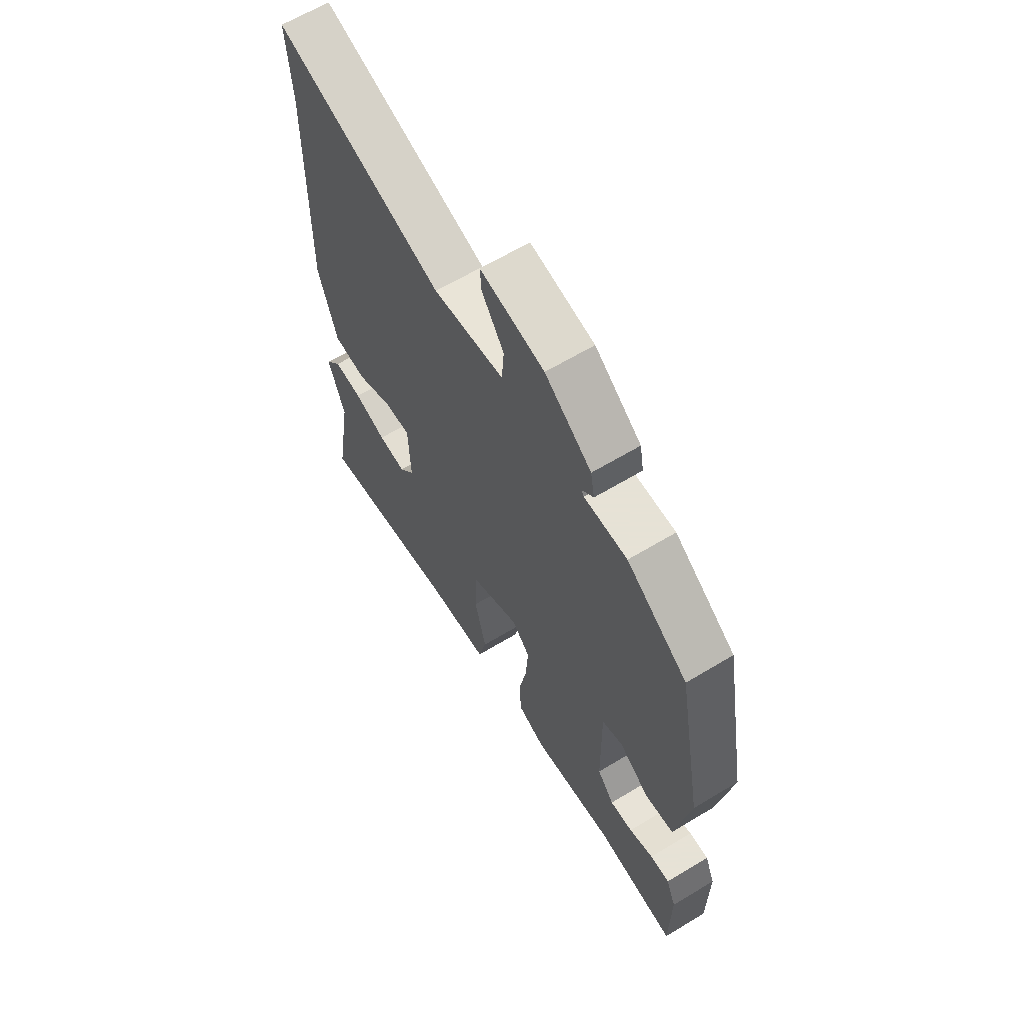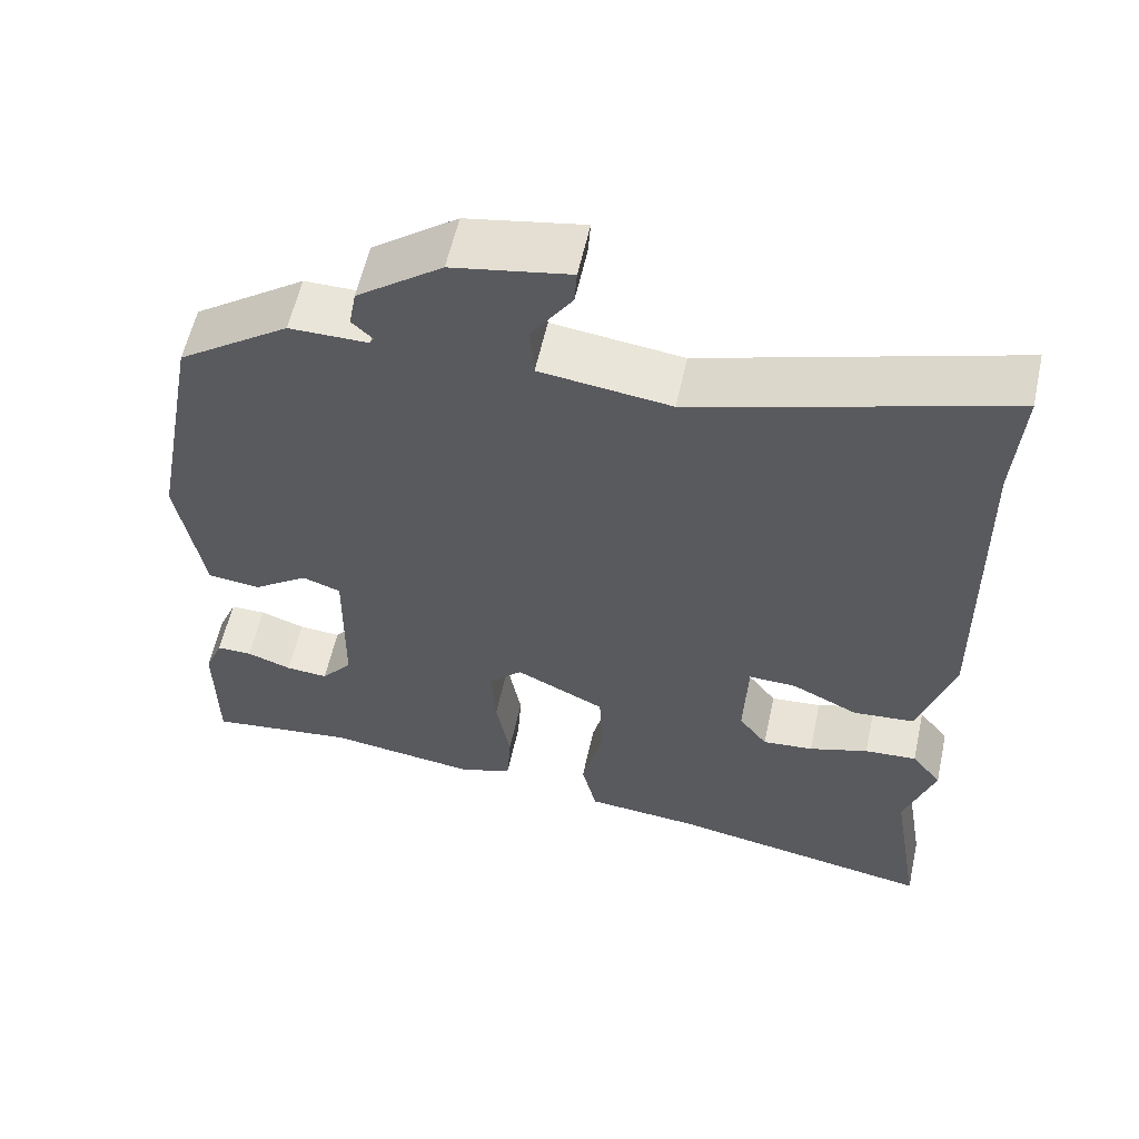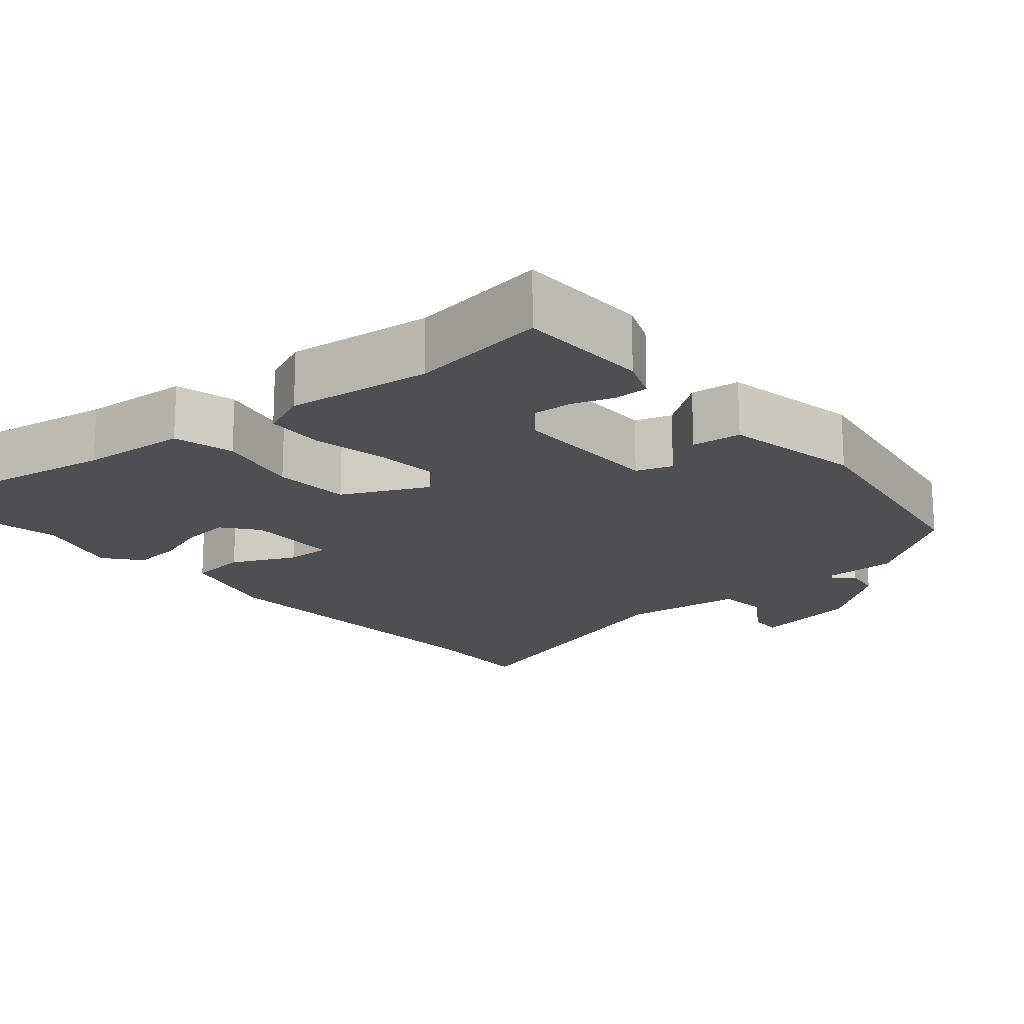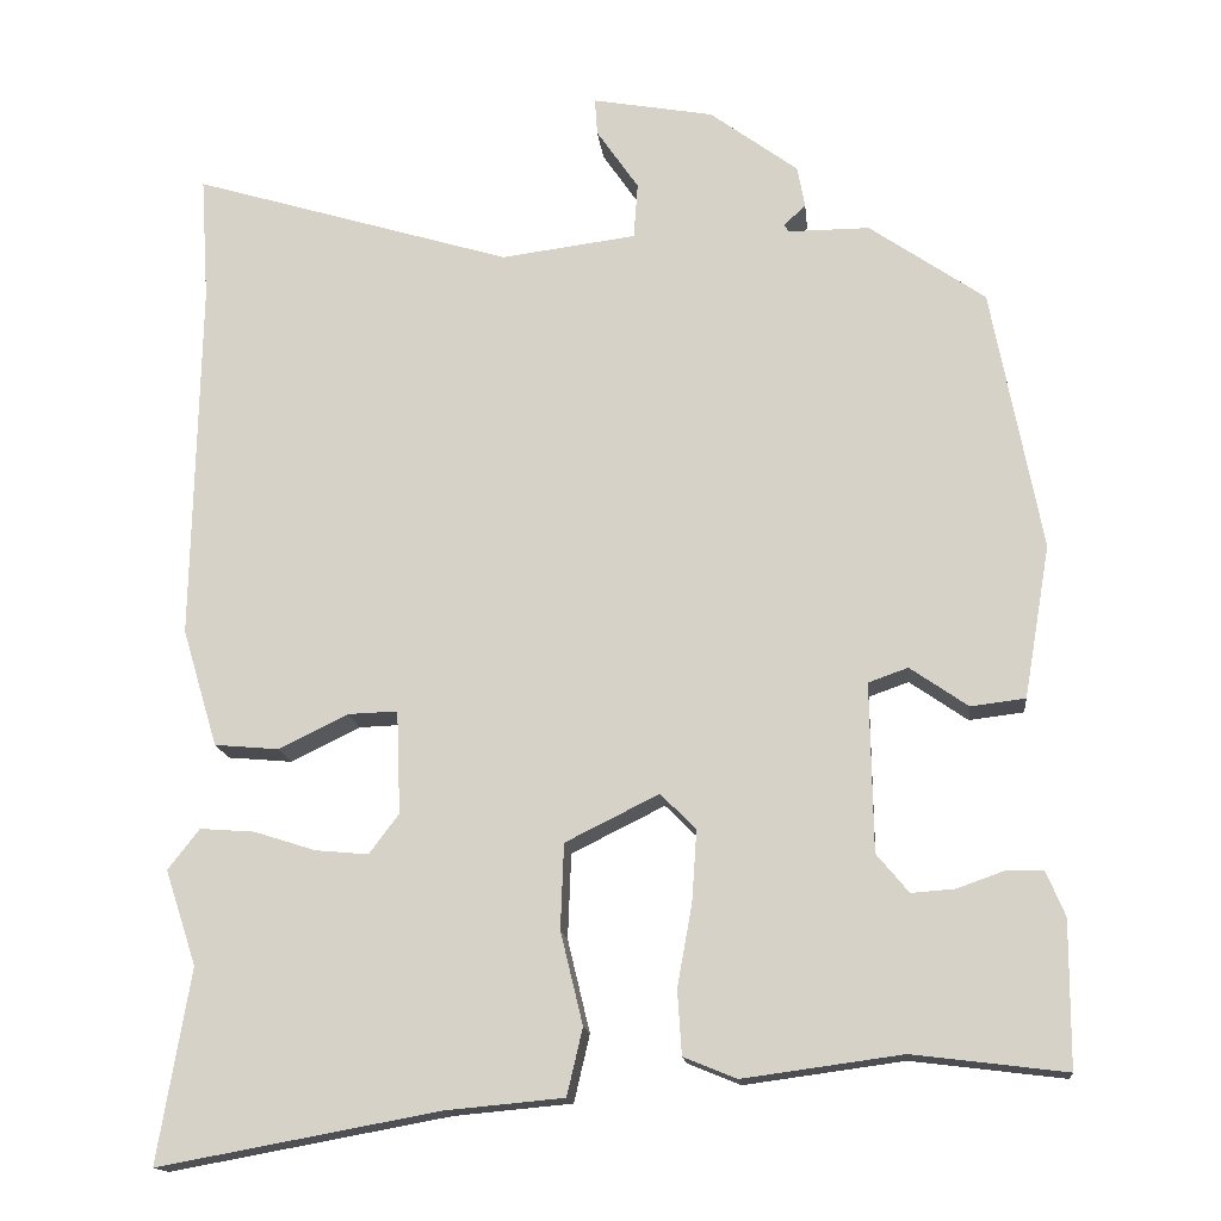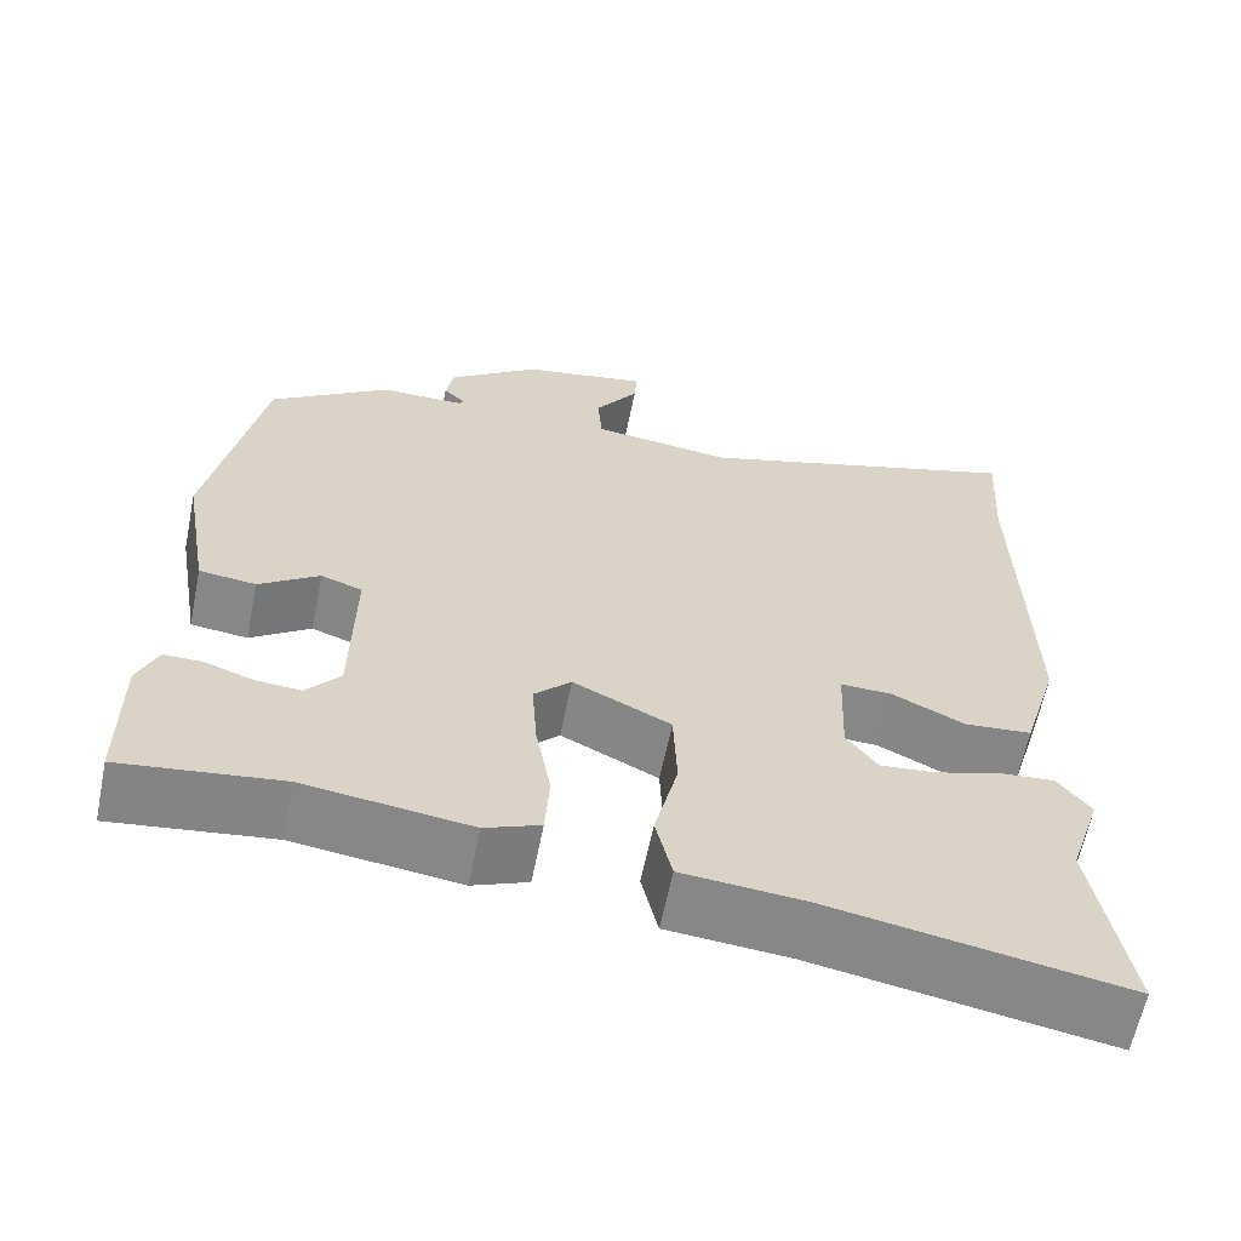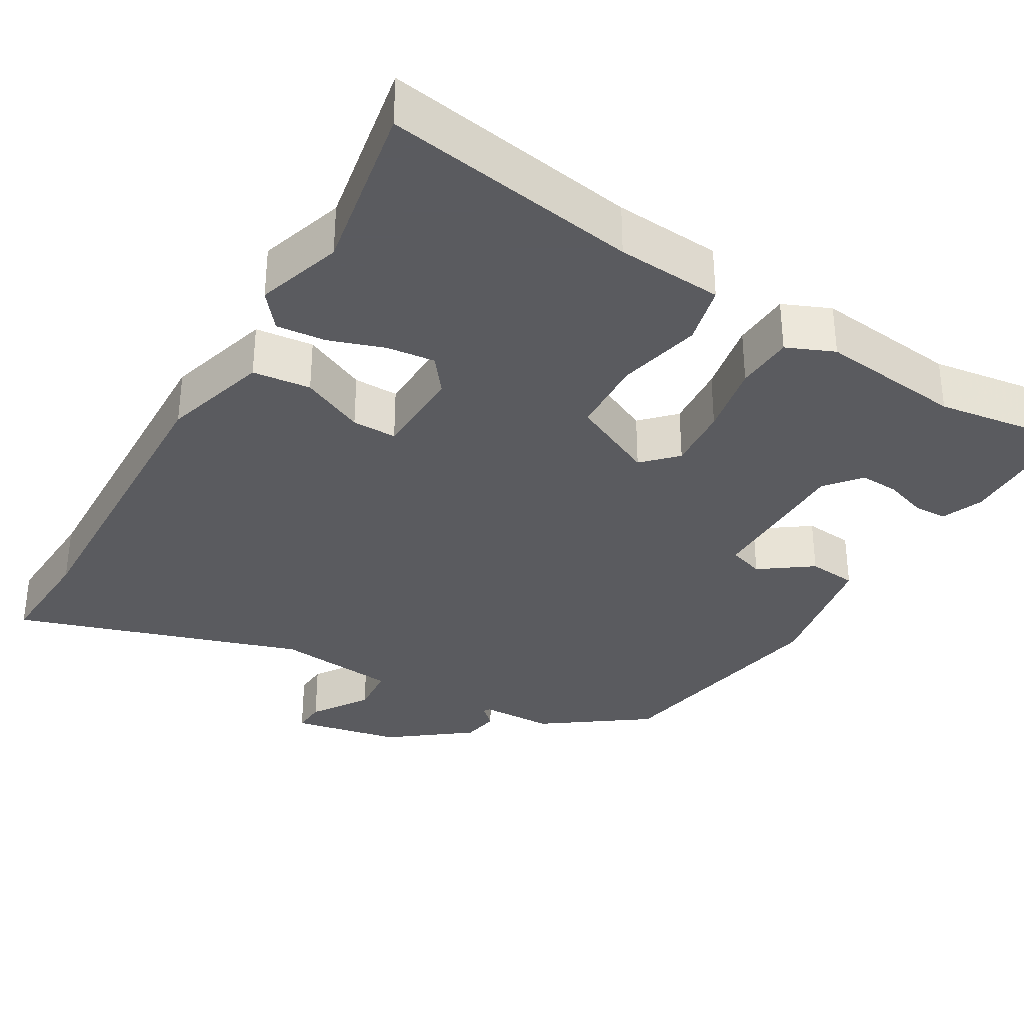
<metadata>
{"format":"obj","ext":"obj","renderer":"f3d","projection":"perspective","resolution":1024,"background":"white","views":[{"elev":63.8,"azim":-121.3,"up":"+Z"},{"elev":58.4,"azim":12.4,"up":"+Z"},{"elev":-17.8,"azim":-138.7,"up":"+Y"},{"elev":-15.7,"azim":-173.8,"up":"+Z"},{"elev":-62.3,"azim":-11.5,"up":"+Z"},{"elev":-33.5,"azim":150.4,"up":"+Y"}]}
</metadata>
<code>
v -0.476 0.07 0.434
v -0.336 0.07 0.532
v -0.237 0.07 0.532
v -0.232 0.07 0.541
v -0.258 0.07 0.566
v -0.249 0.07 0.616
v -0.142 0.07 0.696
v 0.005 0.07 0.723
v 0.002 0.07 0.678
v -0.049 0.07 0.603
v -0.044 0.07 0.535
v 0.12 0.07 0.514
v 0.509 0.07 0.633
v 0.499 0.07 0.48
v 0.507 0.07 0.04
v 0.464 0.07 -0.103
v 0.386 0.07 -0.11
v 0.302 0.07 -0.069
v 0.242 0.07 -0.067
v 0.237 0.07 -0.192
v 0.273 0.07 -0.24
v 0.337 0.07 -0.234
v 0.412 0.07 -0.21
v 0.478 0.07 -0.205
v 0.516 0.07 -0.254
v 0.478 0.07 -0.369
v 0.517 0.07 -0.602
v 0.178 0.07 -0.54
v 0.036 0.07 -0.527
v 0.017 0.07 -0.446
v 0.044 0.07 -0.334
v 0.04 0.07 -0.231
v -0.073 0.07 -0.175
v -0.116 0.07 -0.218
v -0.11 0.07 -0.305
v -0.092 0.07 -0.404
v -0.097 0.07 -0.482
v -0.161 0.07 -0.508
v -0.353 0.07 -0.482
v -0.538 0.07 -0.505
v -0.539 0.07 -0.329
v -0.516 0.07 -0.274
v -0.471 0.07 -0.274
v -0.415 0.07 -0.294
v -0.362 0.07 -0.298
v -0.323 0.07 -0.251
v -0.32 0.07 -0.047
v -0.368 0.07 -0.03
v -0.438 0.07 -0.079
v -0.504 0.07 -0.071
v -0.536 0.07 0.114
v -0.476 0 0.434
v -0.336 0 0.532
v -0.237 0 0.532
v -0.232 0 0.541
v -0.258 0 0.566
v -0.249 0 0.616
v -0.142 0 0.696
v 0.005 0 0.723
v 0.002 0 0.678
v -0.049 0 0.603
v -0.044 0 0.535
v 0.12 0 0.514
v 0.509 0 0.633
v 0.499 0 0.48
v 0.507 0 0.04
v 0.464 0 -0.103
v 0.386 0 -0.11
v 0.302 0 -0.069
v 0.242 0 -0.067
v 0.237 0 -0.192
v 0.273 0 -0.24
v 0.337 0 -0.234
v 0.412 0 -0.21
v 0.478 0 -0.205
v 0.516 0 -0.254
v 0.478 0 -0.369
v 0.517 0 -0.602
v 0.178 0 -0.54
v 0.036 0 -0.527
v 0.017 0 -0.446
v 0.044 0 -0.334
v 0.04 0 -0.231
v -0.073 0 -0.175
v -0.116 0 -0.218
v -0.11 0 -0.305
v -0.092 0 -0.404
v -0.097 0 -0.482
v -0.161 0 -0.508
v -0.353 0 -0.482
v -0.538 0 -0.505
v -0.539 0 -0.329
v -0.516 0 -0.274
v -0.471 0 -0.274
v -0.415 0 -0.294
v -0.362 0 -0.298
v -0.323 0 -0.251
v -0.32 0 -0.047
v -0.368 0 -0.03
v -0.438 0 -0.079
v -0.504 0 -0.071
v -0.536 0 0.114
f 48 49 50 51
f 47 48 51 1
f 41 42 43 44
f 39 40 41 44
f 39 44 45
f 38 39 45 46
f 35 36 37 38
f 34 35 38 46
f 28 29 30 31
f 26 27 28 31
f 26 31 32
f 22 23 24 25
f 21 22 25 26
f 15 16 17 18
f 14 15 18 19
f 12 13 14 19
f 11 12 19 20
f 7 8 9 10
f 7 10 11
f 4 5 6 7
f 3 4 7 11
f 47 1 2 3
f 47 3 11 20
f 33 34 46 47
f 21 26 32 33
f 20 21 33 47
f 102 101 100 99
f 52 102 99 98
f 95 94 93 92
f 95 92 91 90
f 96 95 90
f 97 96 90 89
f 89 88 87 86
f 97 89 86 85
f 82 81 80 79
f 82 79 78 77
f 83 82 77
f 76 75 74 73
f 77 76 73 72
f 69 68 67 66
f 70 69 66 65
f 70 65 64 63
f 71 70 63 62
f 61 60 59 58
f 62 61 58
f 58 57 56 55
f 62 58 55 54
f 54 53 52 98
f 71 62 54 98
f 98 97 85 84
f 84 83 77 72
f 98 84 72 71
f 1 52 53 2
f 2 53 54 3
f 3 54 55 4
f 4 55 56 5
f 5 56 57 6
f 6 57 58 7
f 7 58 59 8
f 8 59 60 9
f 9 60 61 10
f 10 61 62 11
f 11 62 63 12
f 12 63 64 13
f 13 64 65 14
f 14 65 66 15
f 15 66 67 16
f 16 67 68 17
f 17 68 69 18
f 18 69 70 19
f 19 70 71 20
f 20 71 72 21
f 21 72 73 22
f 22 73 74 23
f 23 74 75 24
f 24 75 76 25
f 25 76 77 26
f 26 77 78 27
f 27 78 79 28
f 28 79 80 29
f 29 80 81 30
f 30 81 82 31
f 31 82 83 32
f 32 83 84 33
f 33 84 85 34
f 34 85 86 35
f 35 86 87 36
f 36 87 88 37
f 37 88 89 38
f 38 89 90 39
f 39 90 91 40
f 40 91 92 41
f 41 92 93 42
f 42 93 94 43
f 43 94 95 44
f 44 95 96 45
f 45 96 97 46
f 46 97 98 47
f 47 98 99 48
f 48 99 100 49
f 49 100 101 50
f 50 101 102 51
f 51 102 52 1

</code>
